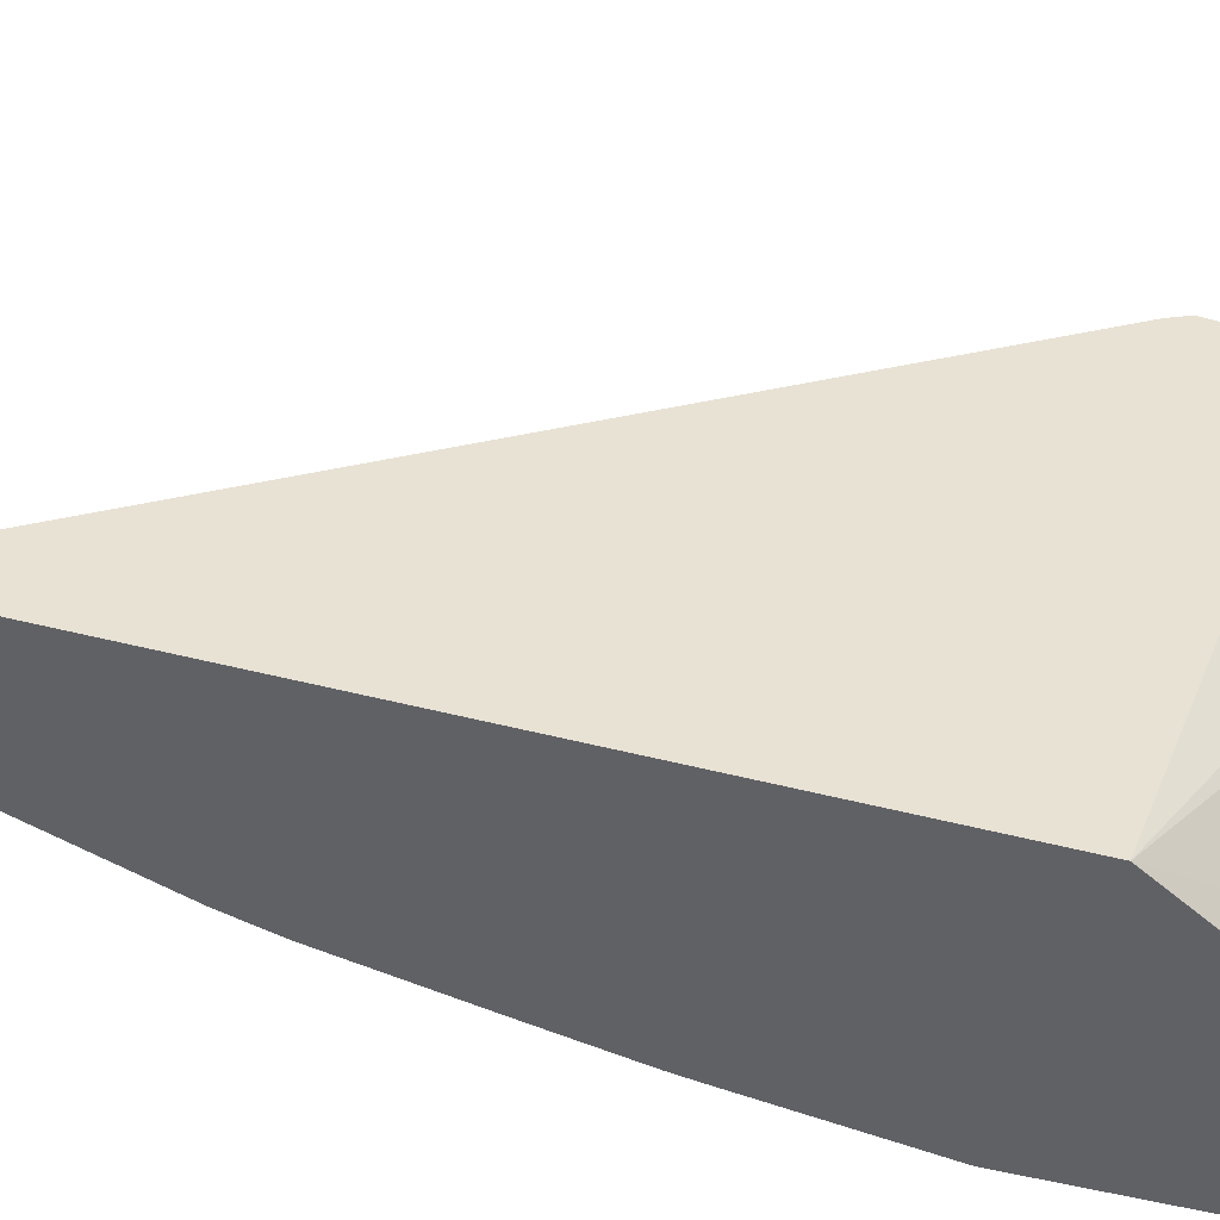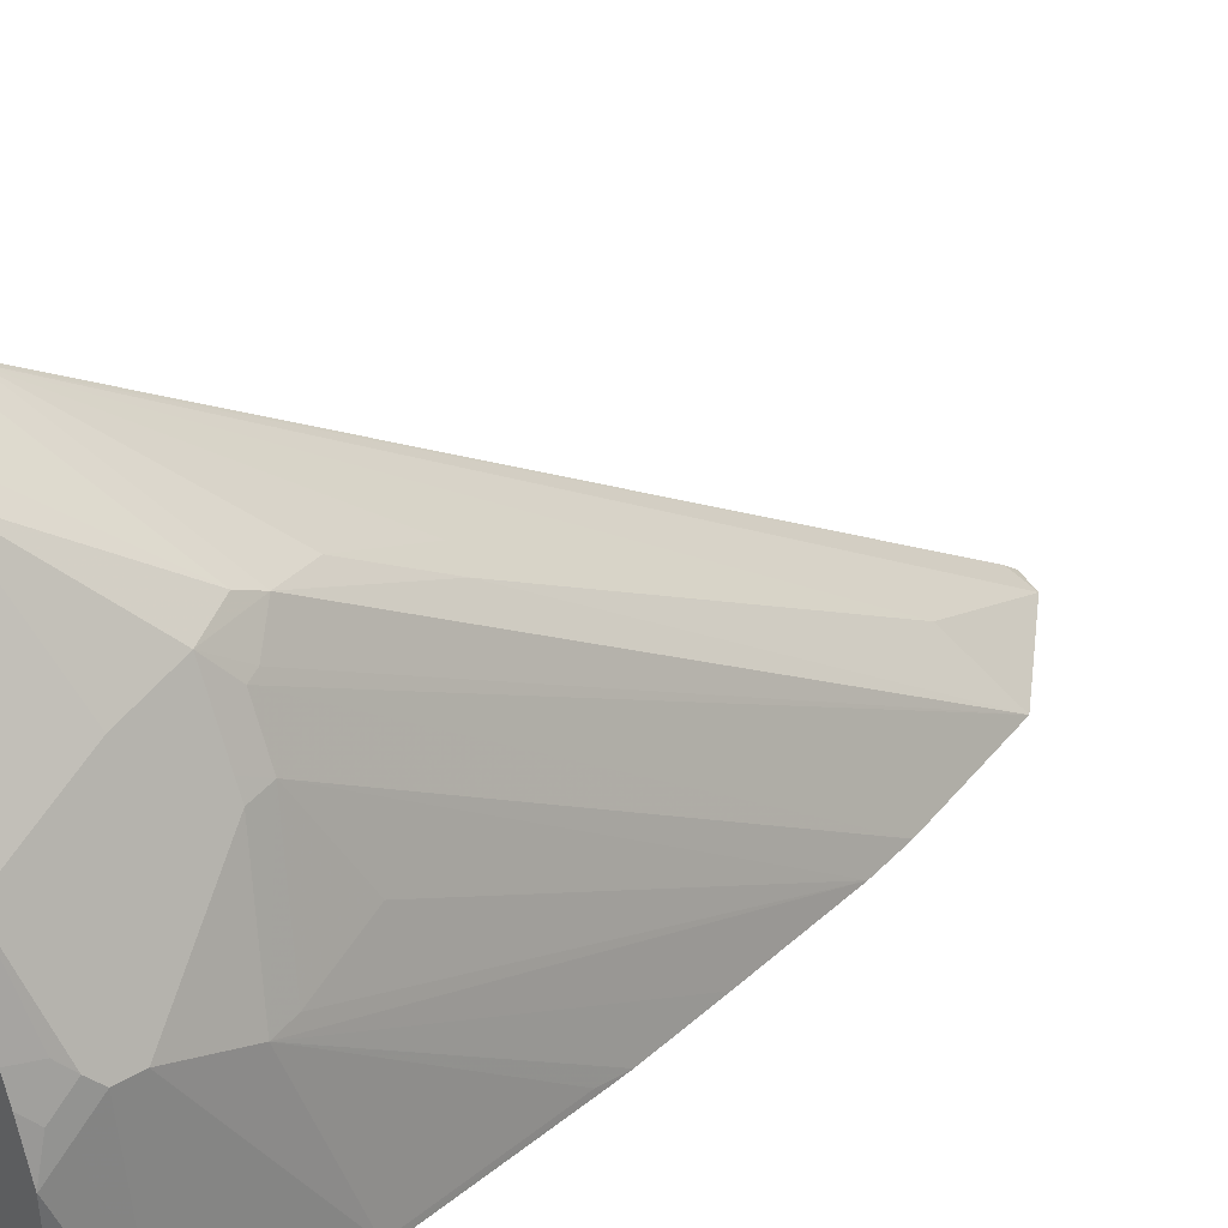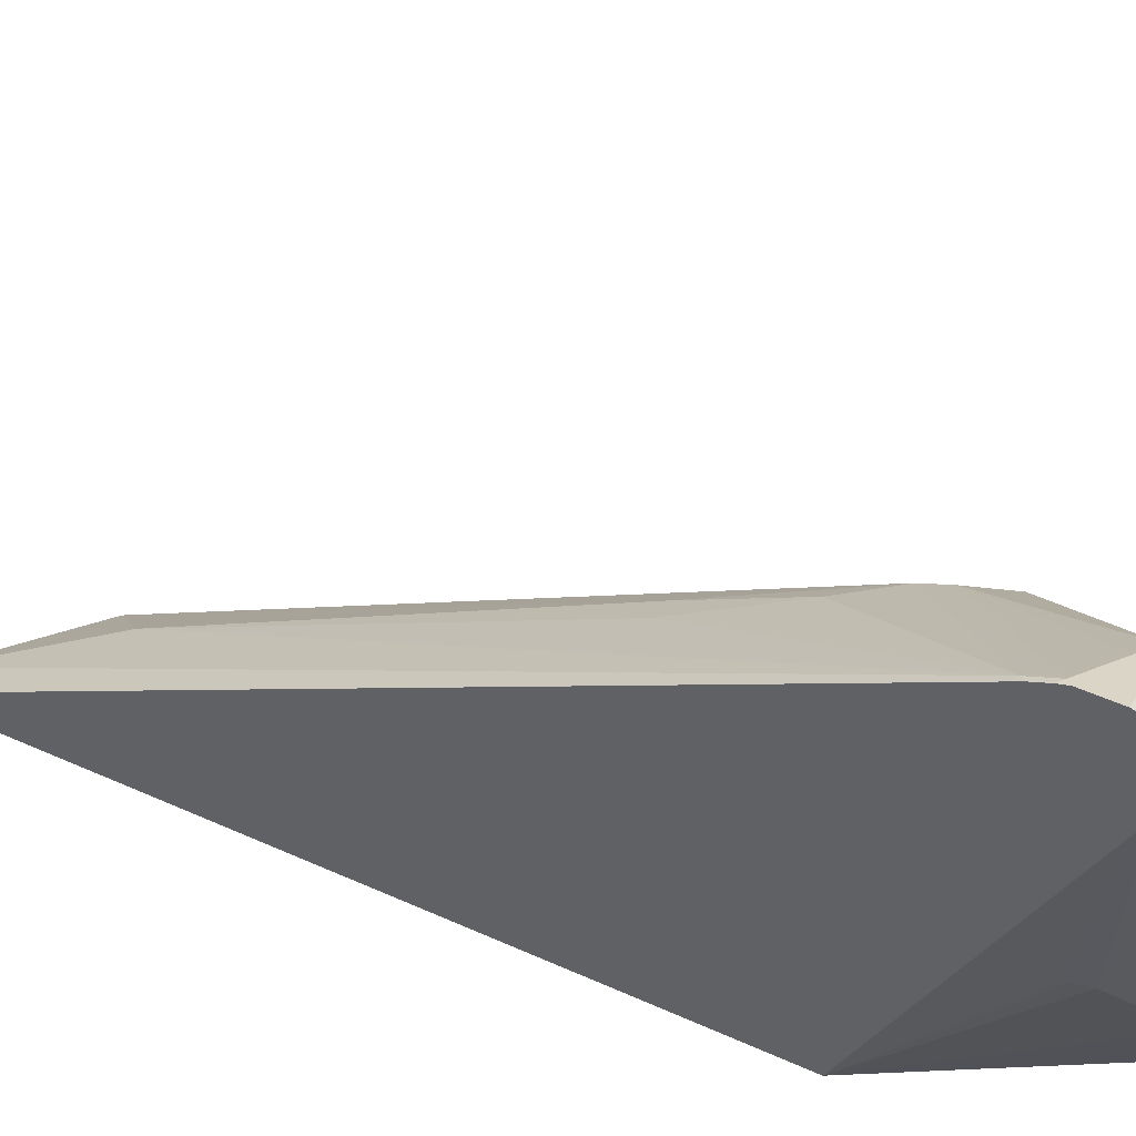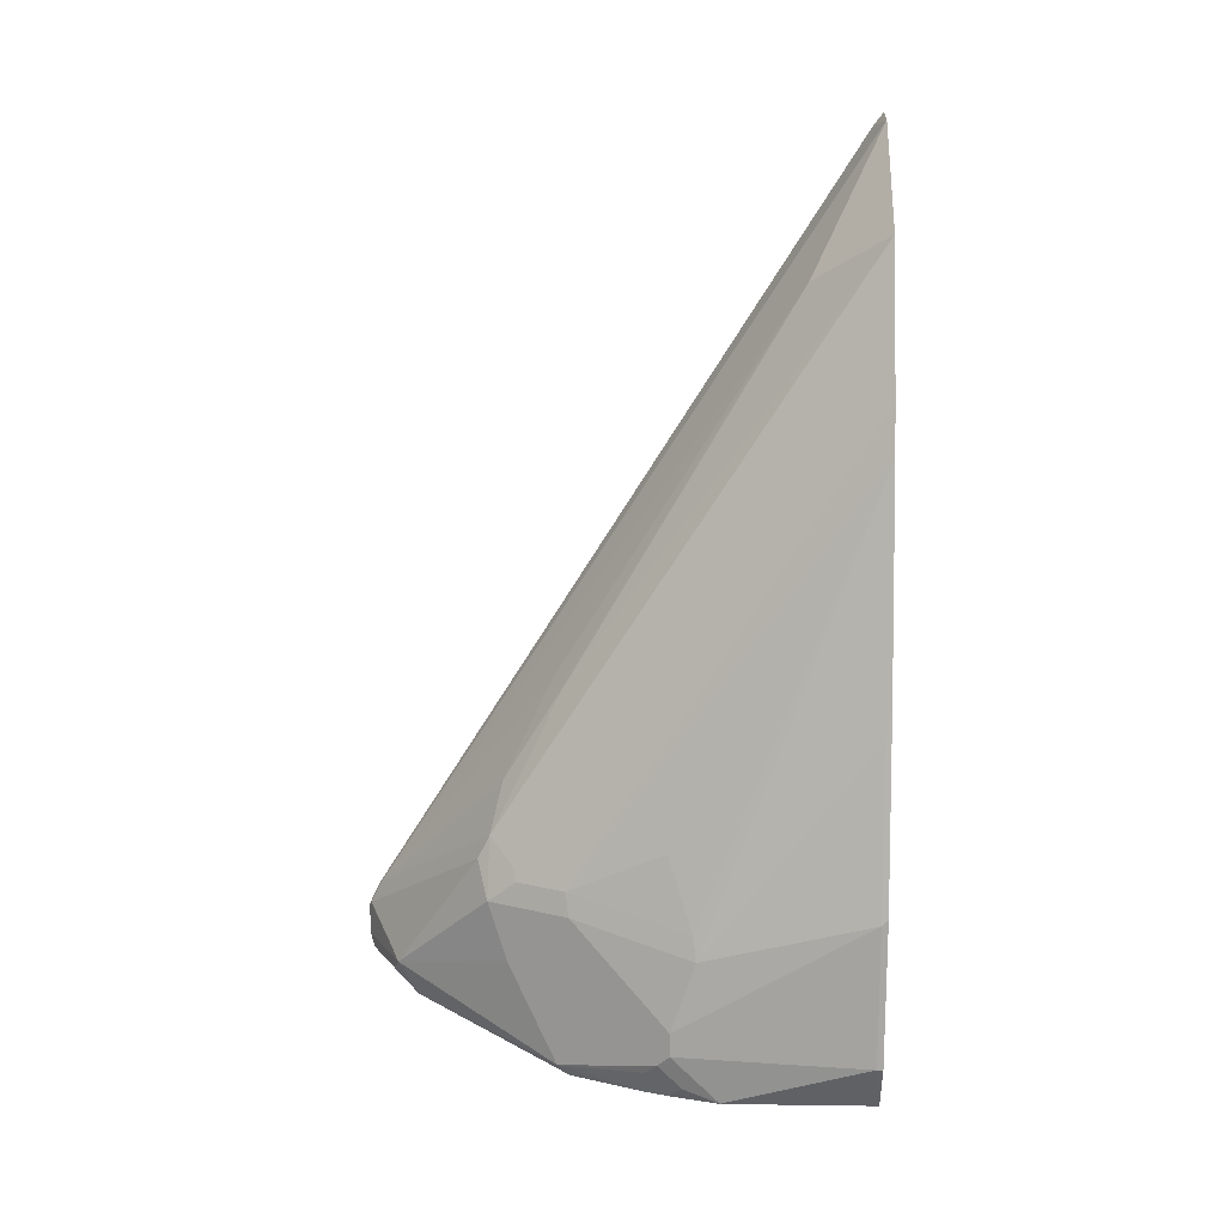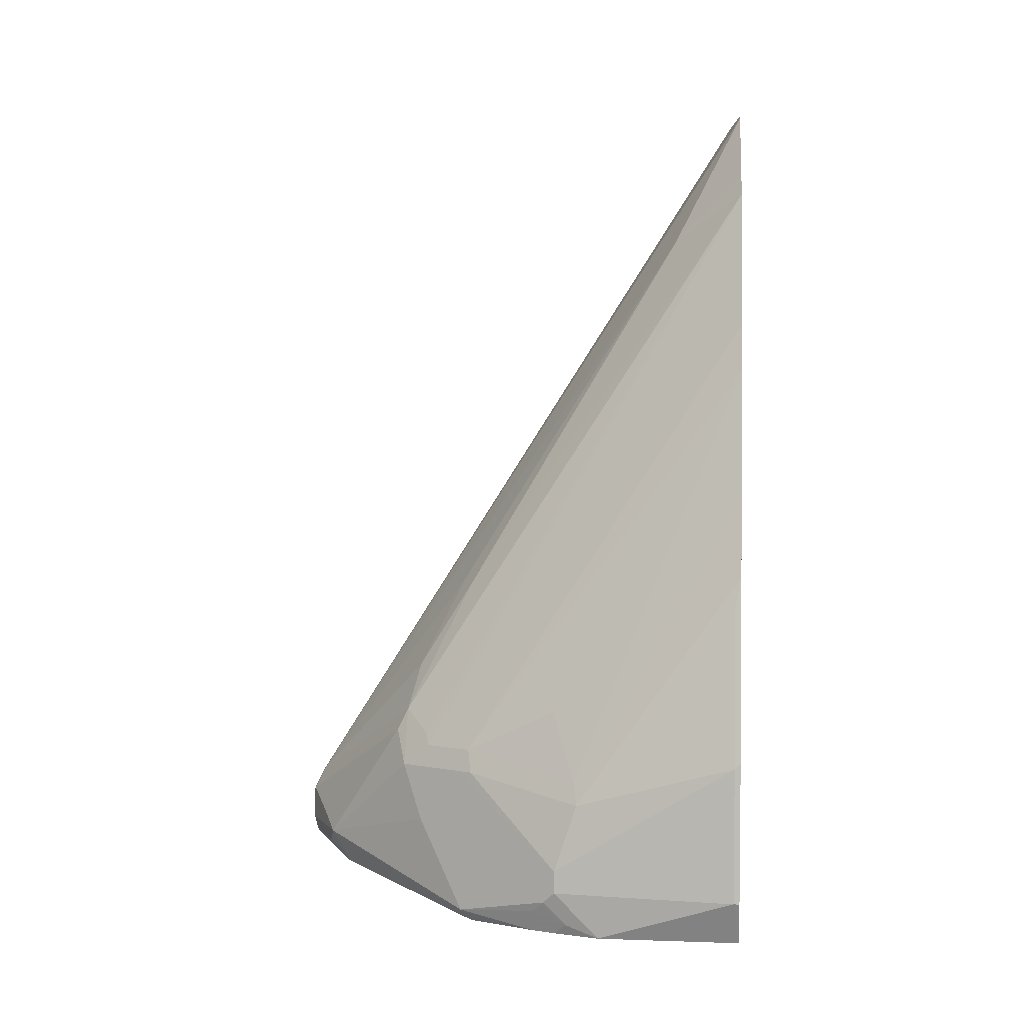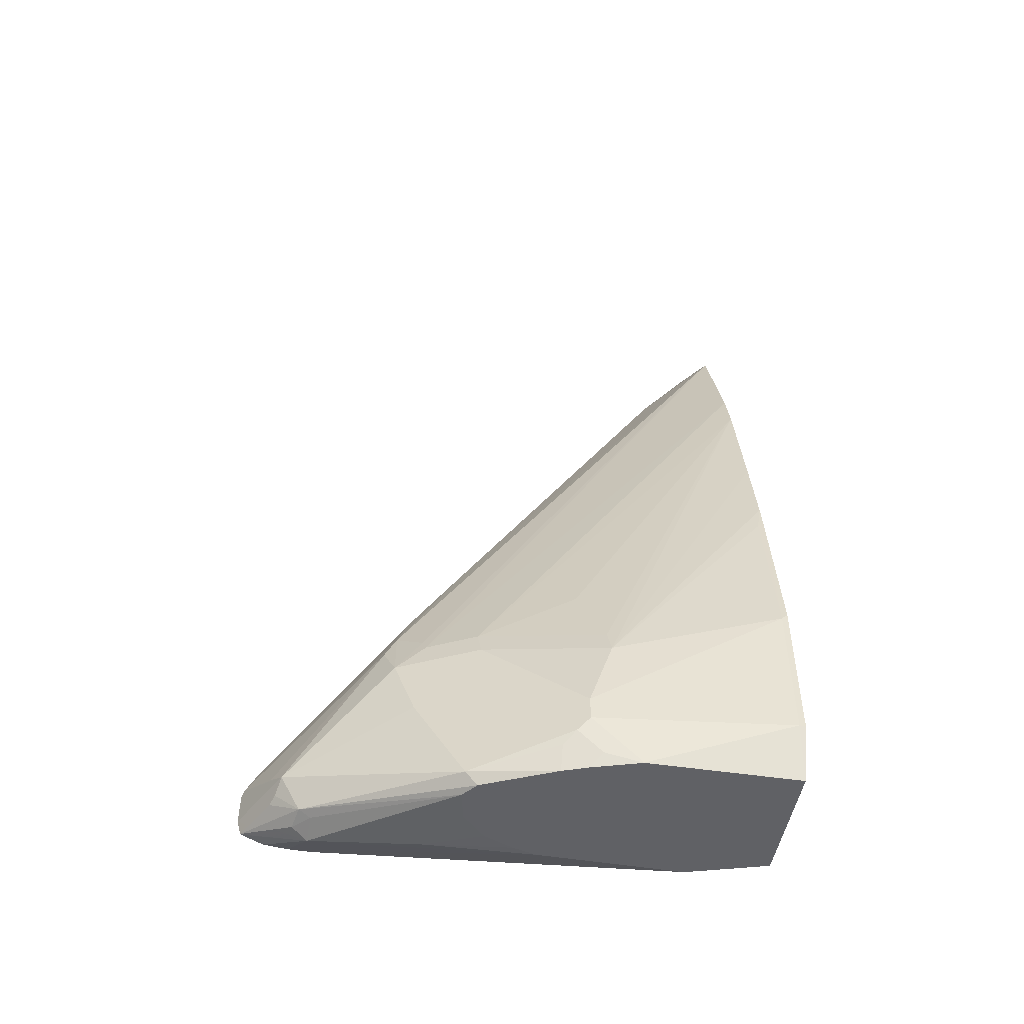
<metadata>
{"format":"obj","ext":"obj","renderer":"f3d","projection":"perspective","resolution":1024,"background":"white","views":[{"elev":-48.0,"azim":73.2,"up":"+Y"},{"elev":38.0,"azim":-127.0,"up":"+Y"},{"elev":53.1,"azim":115.5,"up":"+Y"},{"elev":15.2,"azim":-89.3,"up":"+Z"},{"elev":3.9,"azim":-84.6,"up":"+Z"},{"elev":-50.0,"azim":-100.3,"up":"+Z"}]}
</metadata>
<code>
v -0.02607 0.4147 -0.2586
v -0.02607 0.4116 -0.2709
v -0.02654 0.4111 -0.2719
v -0.03483 0.4078 -0.2686
v -0.08623 0.3846 -0.2586
v -0.02985 0.4128 -0.2288
v -0.02607 0.4147 -0.2325
v -0.02607 0.4111 -0.2719
v -0.06633 0.3912 -0.2719
v -0.05969 0.3581 -0.2984
v -0.05307 0.3846 -0.2851
v -0.08456 0.368 -0.2884
v -0.06964 0.3929 -0.2486
v -0.07461 0.3879 -0.2686
v -0.1741 0.2487 -0.3083
v -0.1542 0.2885 -0.2288
v -0.1459 0.305 -0.179
v -0.1293 0.3133 -0.1492
v -0.1293 0.3034 -0.1293
v -0.02985 0.4028 -0.2088
v -0.02607 0.4119 -0.2249
v -0.02607 0.4102 -0.2723
v -0.09949 0.1791 -0.3185
v -0.08954 0.2685 -0.3133
v -0.1589 0.2485 -0.3185
v -0.08209 0.3581 -0.2934
v -0.06633 0.3713 -0.2917
v -0.02607 0.3917 -0.2797
v -0.02607 0.3718 -0.2816
v -0.1716 0.2385 -0.3185
v -0.1988 0.1793 -0.3185
v -0.2064 0.1791 -0.2984
v -0.2139 0.1691 -0.2884
v -0.2188 0.1592 -0.2785
v -0.2188 0.1592 -0.2586
v -0.1724 0.252 -0.179
v -0.1741 0.2412 -0.1591
v -0.1542 0.281 -0.1591
v -0.1492 0.2835 -0.1492
v -0.1294 -0.005086 0.3482
v -0.1293 -0.004963 0.3481
v -0.1094 0.2437 -0.009886
v -0.1094 0.2934 -0.08947
v -0.02607 0.401 -0.2051
v -0.02607 0.4057 -0.2127
v -0.08954 0.2536 -0.009886
v -0.08954 0.05474 0.3084
v -0.0499 -0.005086 0.4279
v -0.04976 -0.004963 0.4277
v -0.02607 0.003091 0.4218
v -0.09949 0.05971 -0.3185
v -0.1046 0.1992 -0.3185
v -0.1145 0.2237 -0.3185
v -0.1344 0.2436 -0.3185
v -0.02607 0.3519 -0.2816
v -0.2063 0.1592 -0.3185
v -0.2064 0.1592 -0.3183
v -0.2139 0.1492 -0.3083
v -0.2188 0.1393 -0.2984
v -0.2387 8.88e-06 -0.2785
v -0.2387 8.88e-06 -0.1591
v -0.2188 0.1393 -0.1989
v -0.179 0.2387 -0.179
v -0.2139 0.1418 -0.179
v -0.194 0.1617 -0.1193
v -0.1797 -0.005086 0.1885
v -0.1691 -0.005086 0.2289
v -0.1096 -0.005086 0.3682
v -0.09949 0.03983 0.3183
v -0.02607 -0.005086 0.4327
v -0.1193 -0.005004 -0.3185
v -0.04643 0.1525 -0.2719
v -0.02607 -0.005086 -0.1451
v -0.02607 0.34 -0.2789
v -0.2187 0.1196 -0.3185
v -0.2188 0.1194 -0.3183
v -0.2207 -0.005086 -0.3185
v -0.2387 -0.005086 -0.2785
v -0.2387 -0.005086 -0.154
v -0.2188 -0.005086 -0.01474
v -0.2188 8.88e-06 -0.01989
v -0.2155 -0.005086 0.006735
v -0.2015 -0.005086 0.07955
v -0.1194 -0.005086 -0.3183
v -0.1207 -0.005086 -0.3185
v -0.03981 0.1592 -0.2586
v -0.02607 0.3295 -0.2755
v -0.2187 0.1194 -0.3185
f 37 63 62
f 38 67 40
f 36 63 37
f 37 62 64
f 37 64 65
f 37 65 66
f 37 66 67
f 37 67 38
f 38 40 39
f 40 80 79
f 40 66 83
f 40 83 82
f 40 82 80
f 40 79 78
f 40 78 77
f 40 77 85
f 35 63 36
f 40 85 84
f 40 67 66
f 35 62 63
f 24 52 53
f 34 61 35
f 40 84 73
f 23 25 54
f 23 54 53
f 23 53 52
f 23 52 24
f 23 29 55
f 23 55 51
f 24 53 54
f 35 61 62
f 24 54 25
f 31 57 58
f 31 58 32
f 32 58 33
f 23 30 25
f 33 58 59
f 33 59 34
f 34 59 60
f 34 60 61
f 31 56 57
f 40 73 70
f 61 81 62
f 40 48 68
f 60 78 79
f 60 79 61
f 61 79 80
f 61 80 81
f 62 81 82
f 62 82 83
f 62 83 66
f 62 66 64
f 60 77 78
f 64 66 65
f 71 73 84
f 72 74 86
f 72 86 73
f 73 86 87
f 74 87 86
f 75 88 76
f 76 88 77
f 23 31 30
f 71 84 85
f 40 70 48
f 60 76 77
f 59 76 60
f 40 68 41
f 41 68 69
f 41 69 42
f 42 69 47
f 42 47 43
f 43 47 46
f 47 69 68
f 47 68 48
f 80 82 81
f 48 70 50
f 51 55 72
f 51 72 73
f 51 73 71
f 55 74 72
f 56 75 57
f 57 75 58
f 58 75 76
f 58 76 59
f 48 50 49
f 23 56 31
f 3 9 4
f 23 88 75
f 3 11 12
f 3 12 9
f 4 9 5
f 5 13 6
f 5 9 14
f 5 14 12
f 5 12 15
f 5 15 16
f 5 16 17
f 5 17 18
f 5 18 13
f 6 13 18
f 6 18 19
f 6 19 20
f 6 20 21
f 6 21 7
f 8 22 10
f 3 10 11
f 3 8 10
f 2 8 3
f 1 8 2
f 1 2 3
f 1 3 4
f 1 4 5
f 1 5 6
f 1 6 7
f 1 7 21
f 1 21 45
f 23 75 56
f 9 12 14
f 1 44 50
f 1 70 73
f 1 73 87
f 1 87 74
f 1 74 55
f 1 55 29
f 1 29 28
f 1 28 22
f 1 22 8
f 1 50 70
f 10 23 24
f 1 45 44
f 10 25 26
f 17 19 18
f 19 39 40
f 19 40 41
f 19 41 42
f 19 42 43
f 19 43 20
f 20 44 45
f 20 45 21
f 17 39 19
f 20 43 46
f 20 47 48
f 20 48 49
f 20 49 50
f 20 50 44
f 23 71 85
f 23 85 77
f 23 77 88
f 10 24 25
f 20 46 47
f 17 38 39
f 23 51 71
f 17 36 37
f 17 37 38
f 10 27 11
f 10 26 27
f 10 28 29
f 10 29 23
f 11 27 12
f 12 27 26
f 12 26 25
f 12 25 30
f 10 22 28
f 15 30 31
f 15 31 32
f 15 32 33
f 15 33 16
f 16 33 34
f 16 34 35
f 16 35 17
f 12 30 15
f 17 35 36

</code>
